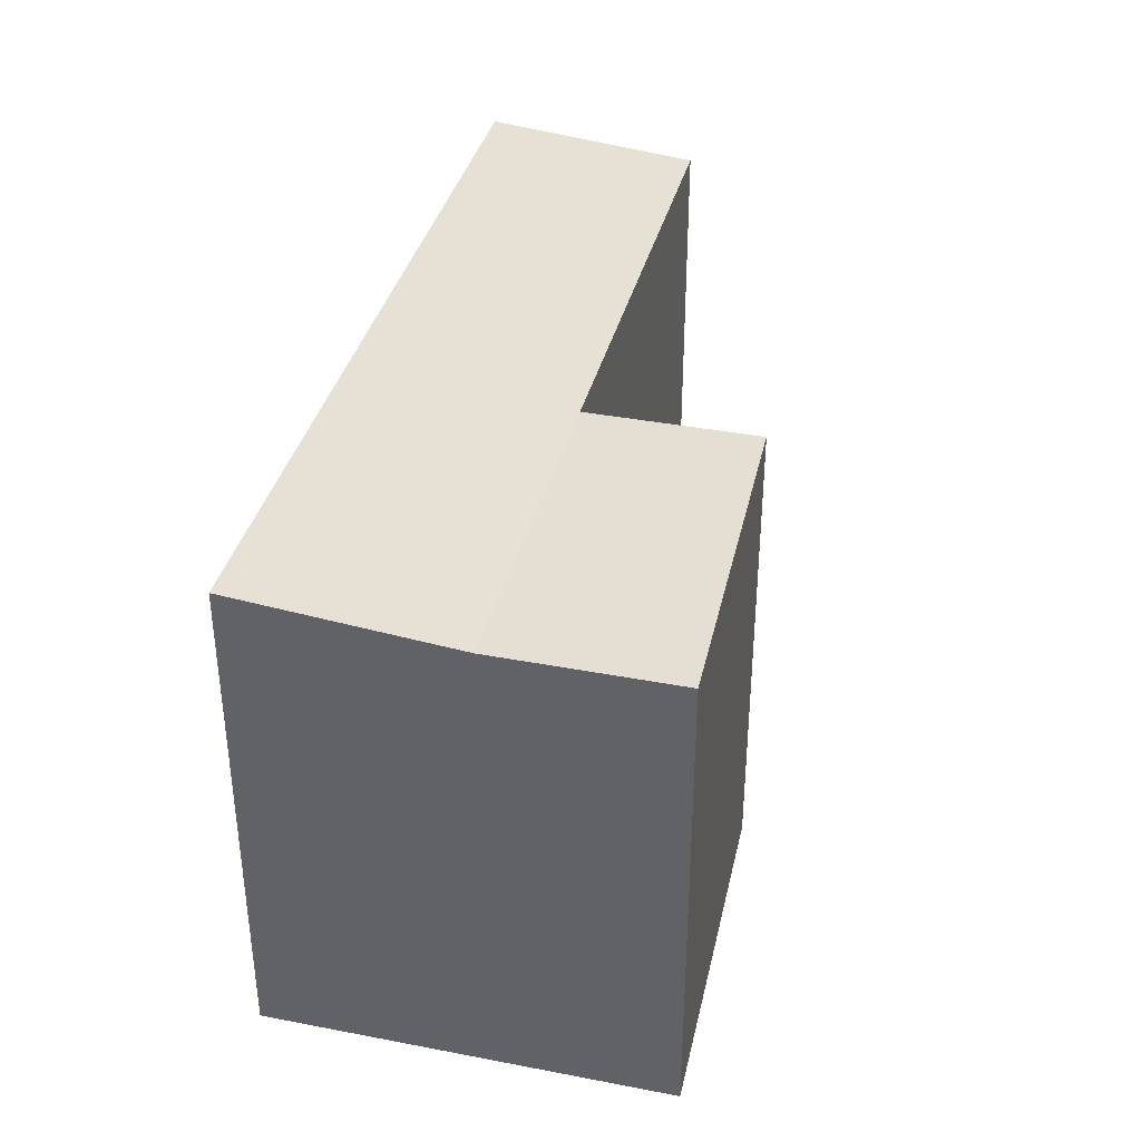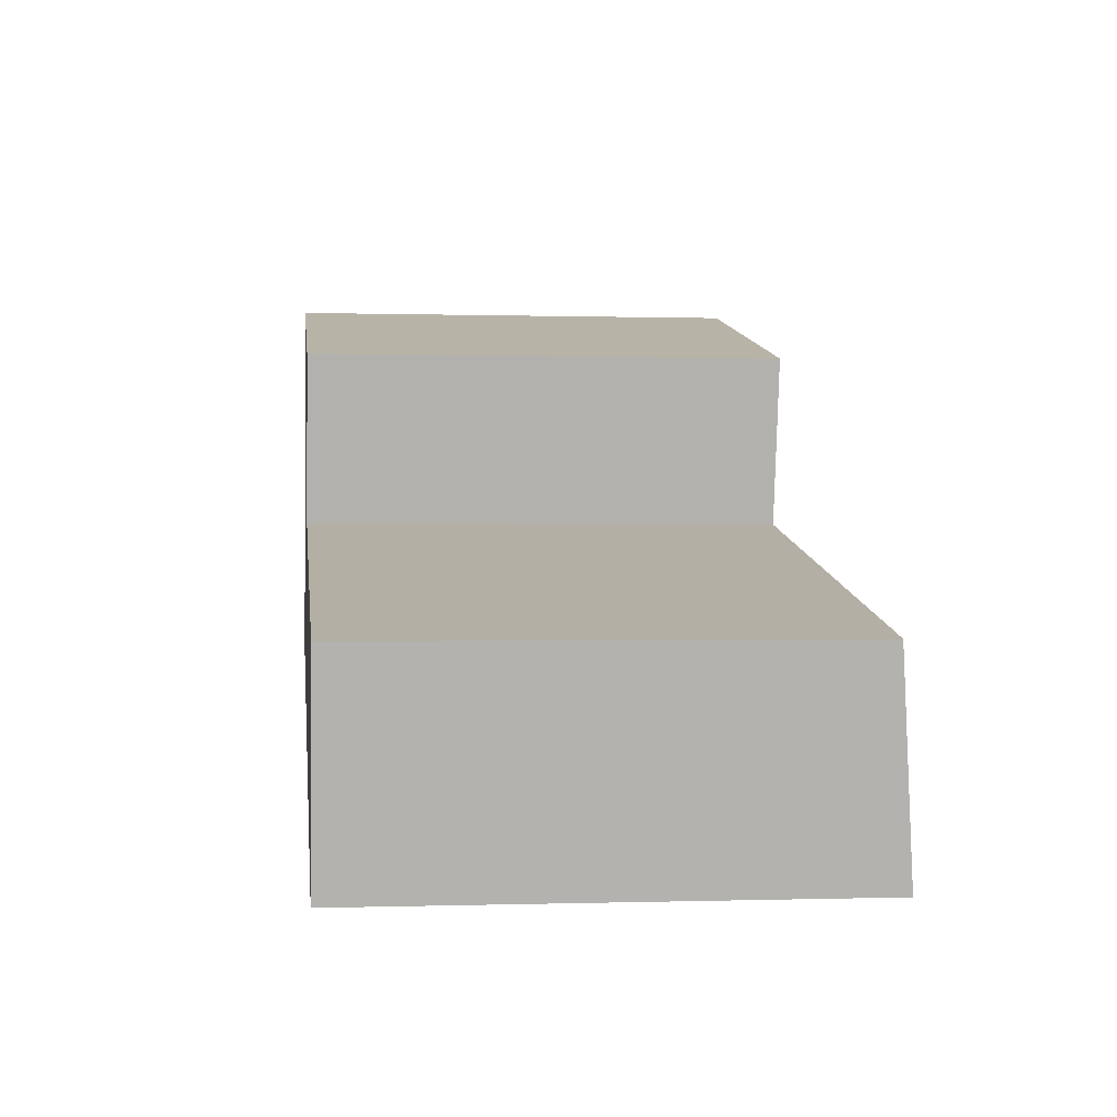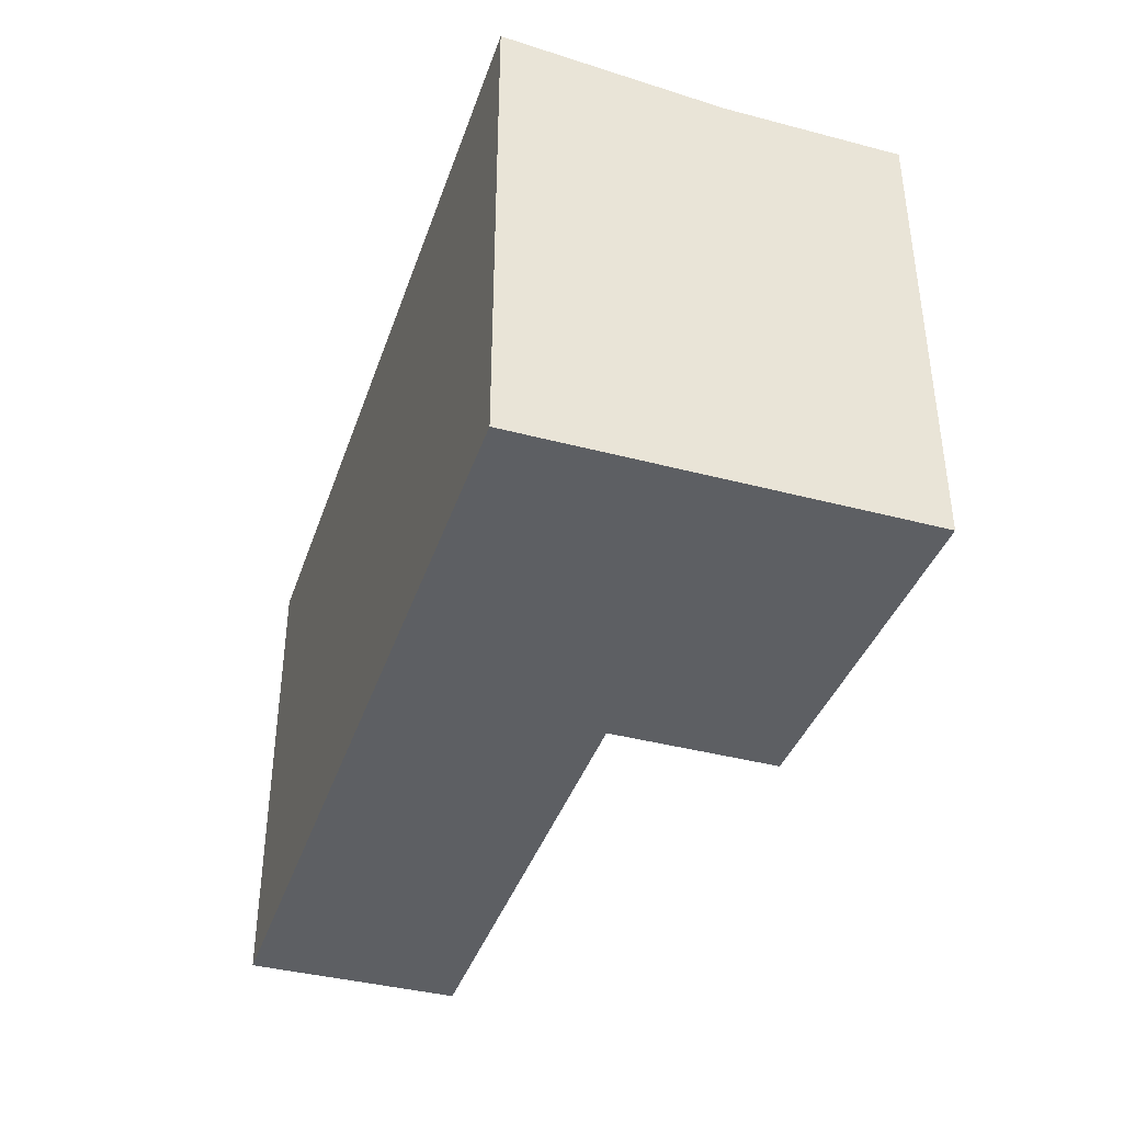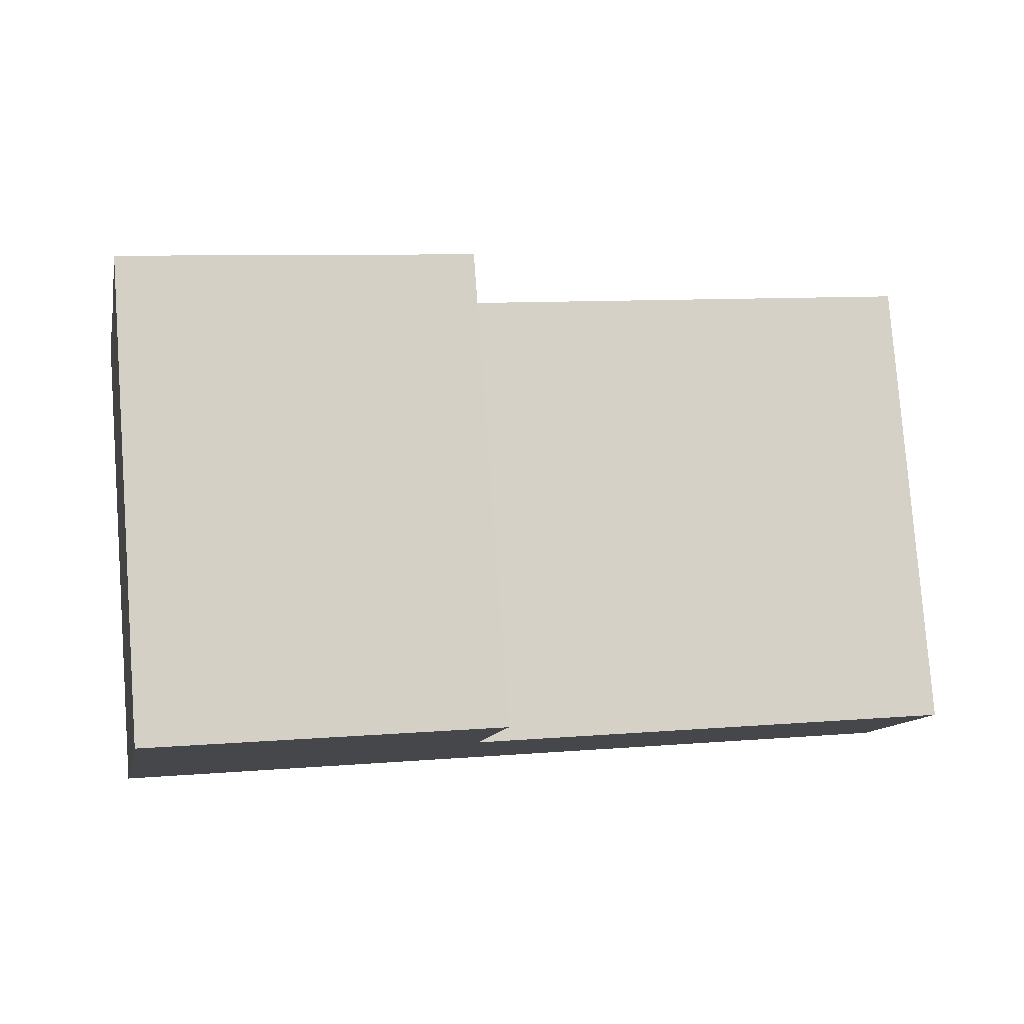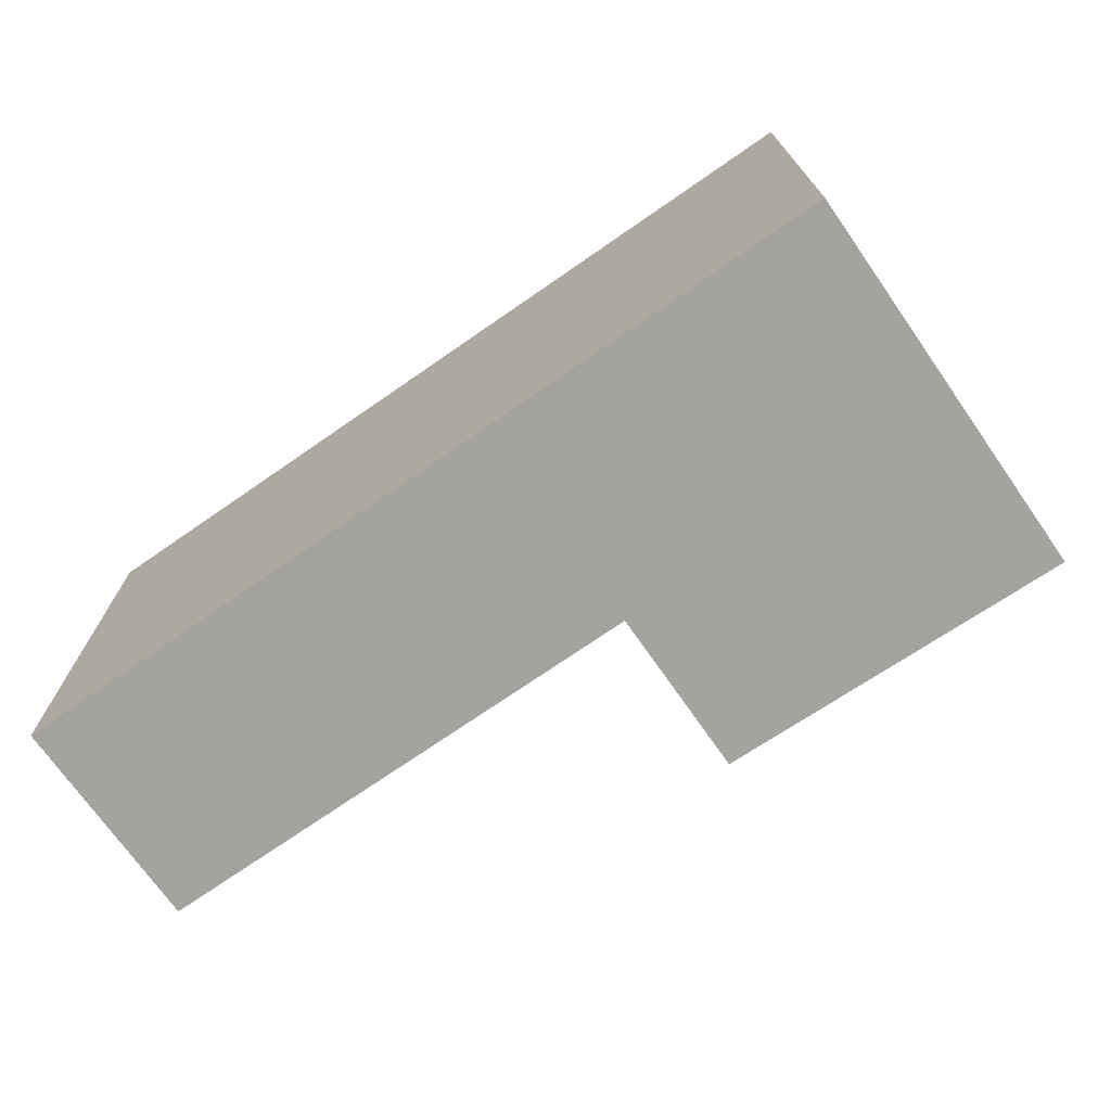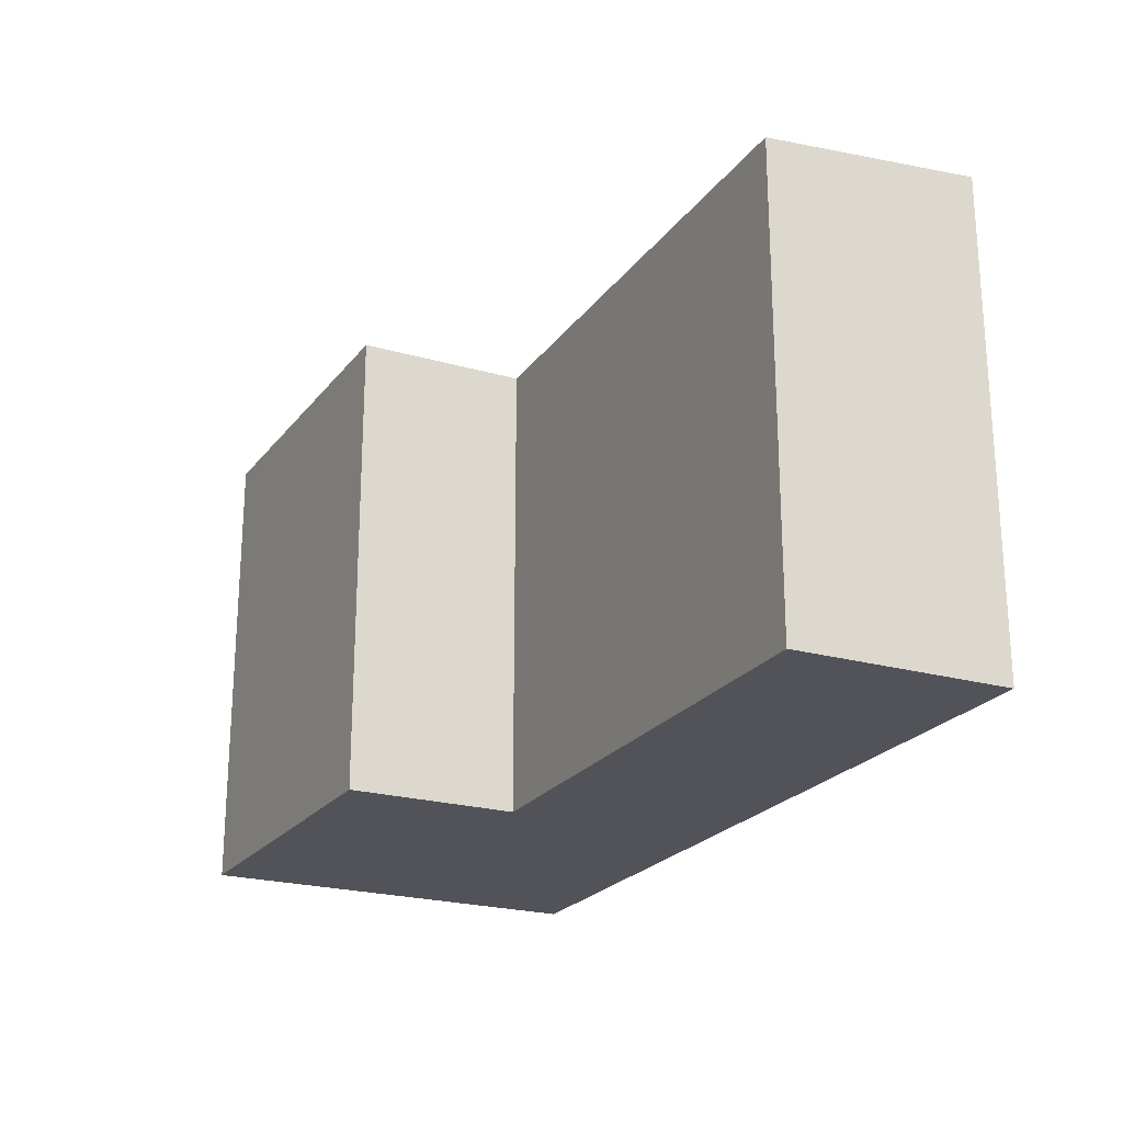
<metadata>
{"format":"obj","ext":"obj","renderer":"f3d","projection":"perspective","resolution":1024,"background":"white","views":[{"elev":37.1,"azim":-65.0,"up":"+Y"},{"elev":-0.0,"azim":83.3,"up":"+Z"},{"elev":-40.2,"azim":-96.9,"up":"+Y"},{"elev":79.5,"azim":-4.3,"up":"+Z"},{"elev":-72.8,"azim":-134.0,"up":"+Y"},{"elev":-22.7,"azim":75.0,"up":"+Y"}]}
</metadata>
<code>
v  13.46 7.191 0.6823
v  5.271 7.483 -1.053
v  5.908 7.191 2.19
v  12.85 7.483 -2.567
v  0.0001598 7.483 -0.0002369
v  0.6376 7.191 3.243
v  6.406 7.191 4.723
v  1.159 7.191 5.895
v  13.46 -4.179e-17 0.6825
v  5.908 -1.341e-16 2.191
v  5.27 6.447e-17 -1.053
v  0 0 0
v  0.6375 -1.986e-16 3.243
v  1.159 -3.61e-16 5.896
v  6.406 -2.892e-16 4.723
v  12.85 1.572e-16 -2.567
g defaultobject
f 1 2 3
f 2 1 4
f 3 5 6
f 5 3 2
f 7 6 8
f 6 7 3
f 9 3 10
f 3 9 1
f 5 11 12
f 11 5 2
f 6 12 13
f 12 6 5
f 8 13 14
f 13 8 6
f 10 7 15
f 7 10 3
f 15 8 14
f 8 15 7
f 2 16 11
f 16 2 4
f 16 1 9
f 1 16 4
f 9 11 16
f 11 9 10
f 10 12 11
f 12 10 13
f 13 15 14
f 15 13 10

</code>
